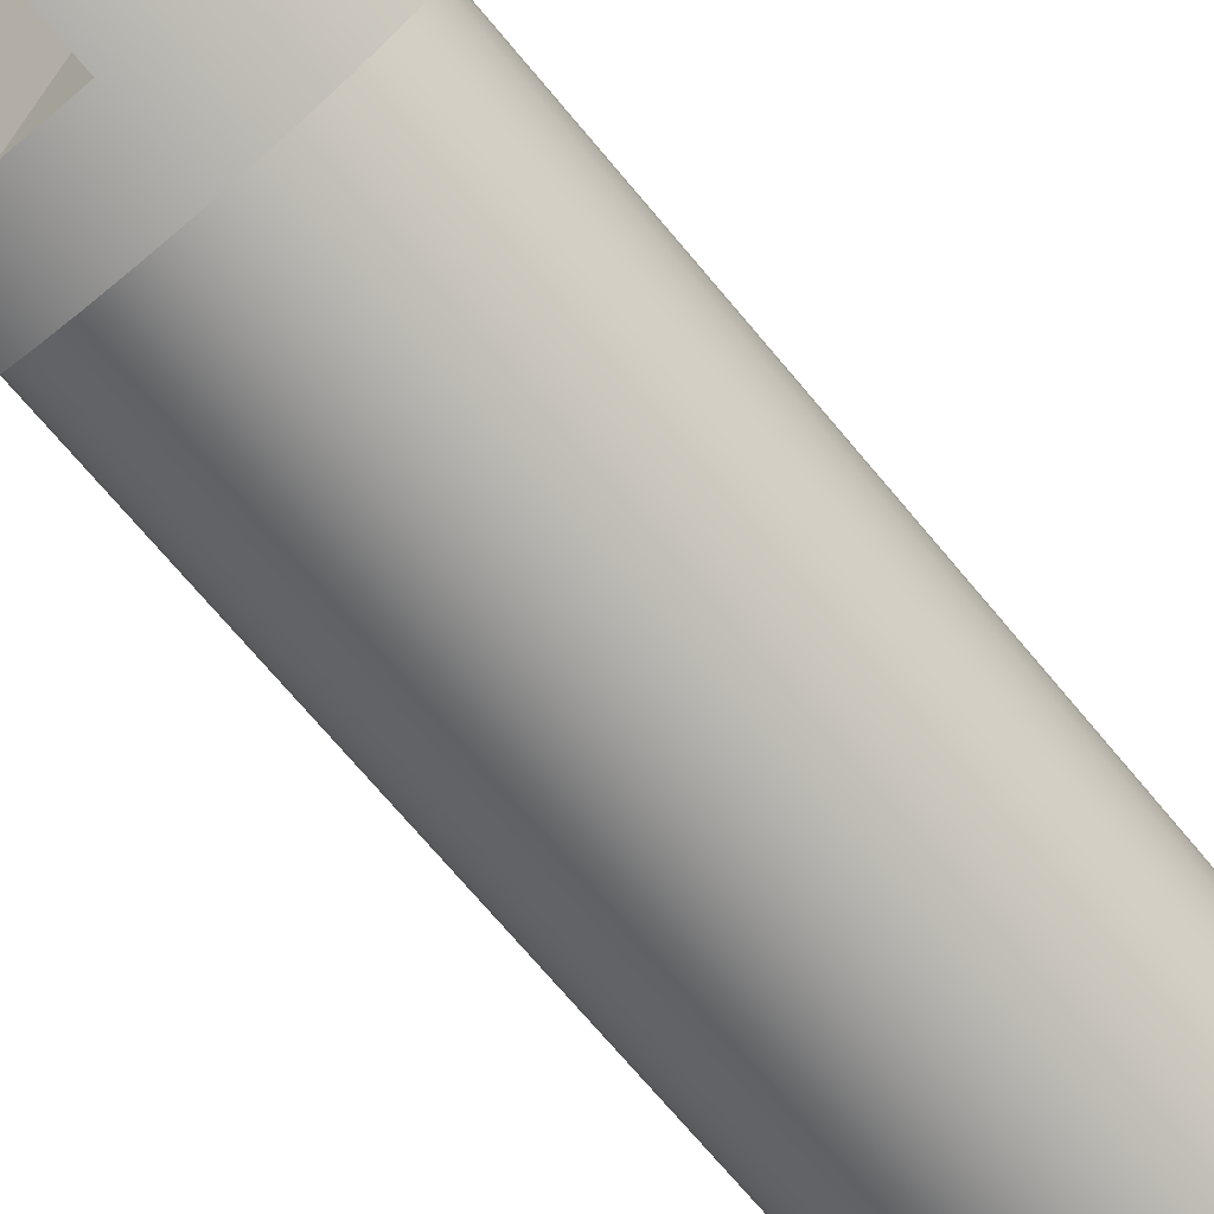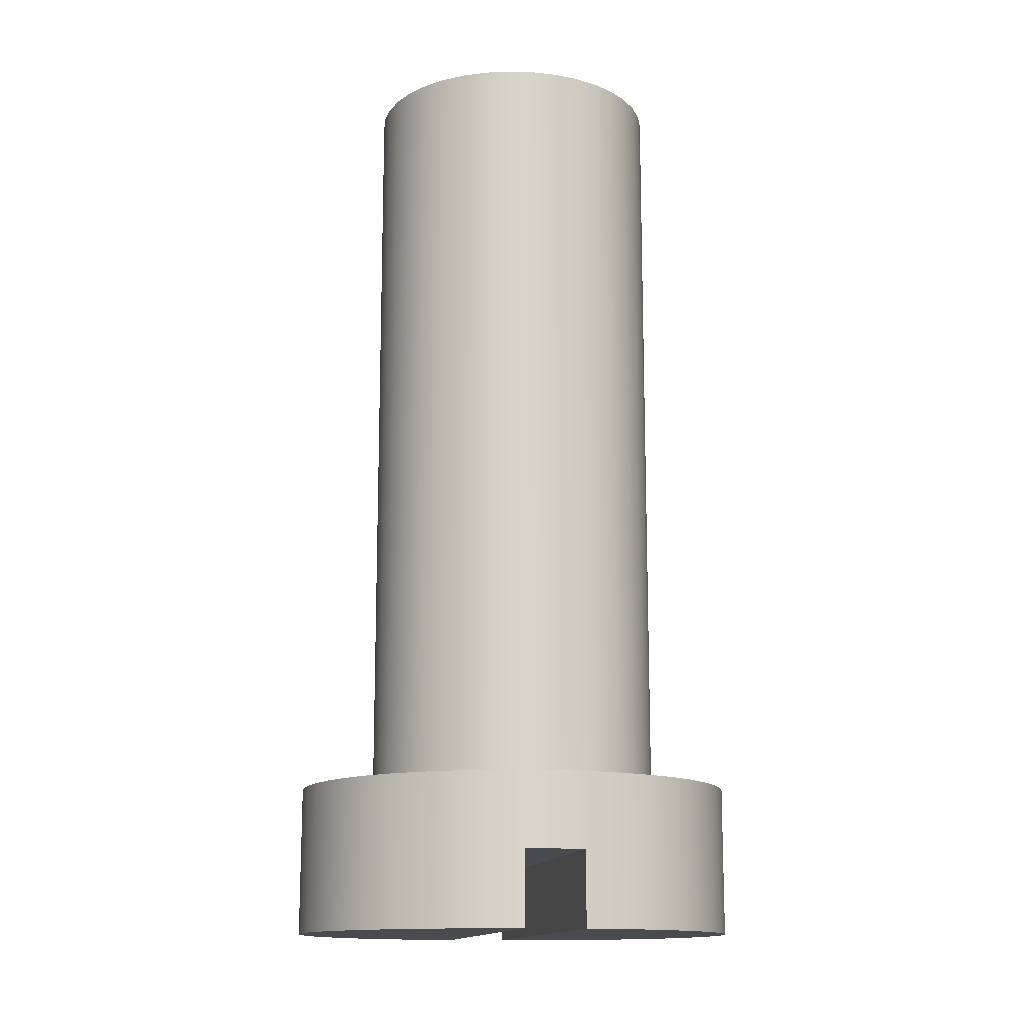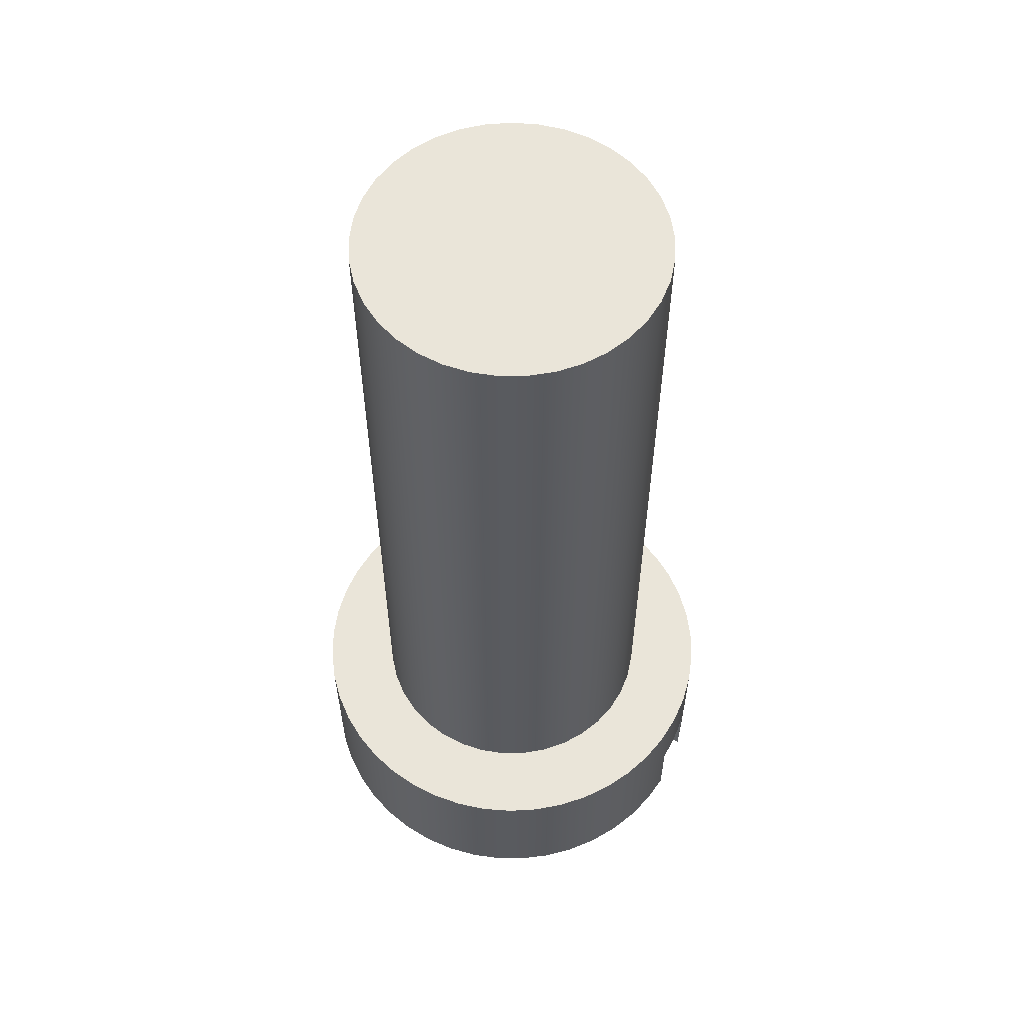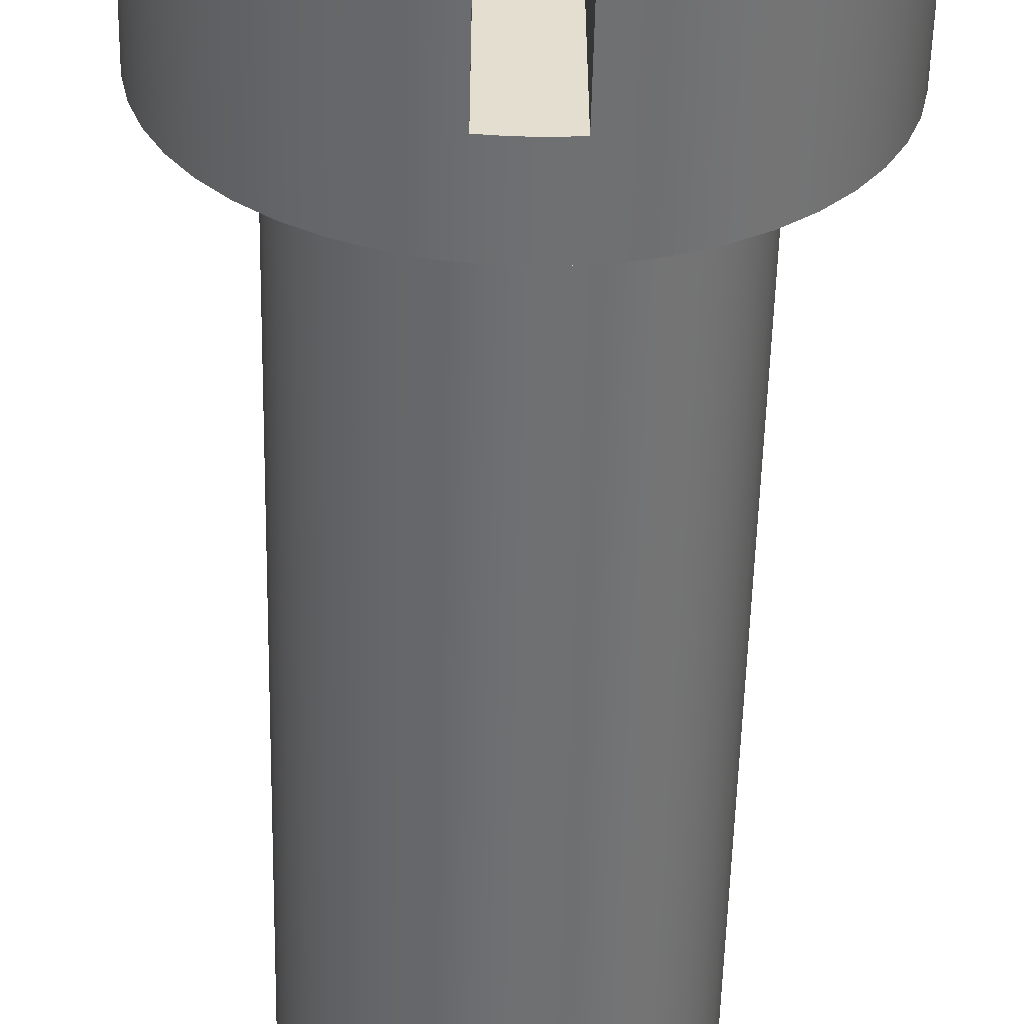
<metadata>
{"format":"obj","ext":"obj","renderer":"f3d","projection":"perspective","resolution":1024,"background":"white","views":[{"elev":-72.5,"azim":40.1,"up":"+Z"},{"elev":-13.9,"azim":169.2,"up":"+Y"},{"elev":57.9,"azim":114.0,"up":"+Y"},{"elev":-54.7,"azim":-1.3,"up":"+Z"}]}
</metadata>
<code>
v 0.01 0.025 0.07433
v 0.01 0 0.07433
v 0.02005 0 0.07227
v 0.02972 0 0.06886
v 0.03884 0 0.06416
v 0.04723 0 0.05826
v 0.05474 0 0.05127
v 0.06122 0 0.04333
v 0.06656 0 0.03457
v 0.07065 0 0.02516
v 0.07343 0 0.01529
v 0.07482 0 0.005128
v 0.07482 0 -0.005128
v 0.07343 0 -0.01529
v 0.07065 0 -0.02516
v 0.06656 0 -0.03457
v 0.06122 0 -0.04333
v 0.05474 0 -0.05127
v 0.04723 0 -0.05826
v 0.03884 0 -0.06416
v 0.02972 0 -0.06886
v 0.02005 0 -0.07227
v 0.01 0 -0.07433
v 0.01 0.025 -0.07433
v 0.003342 0.025 -0.07493
v -0.003342 0.025 -0.07493
v -0.01 0.025 -0.07433
v -0.01 0 -0.07433
v -0.02005 0 -0.07227
v -0.02972 0 -0.06886
v -0.03884 0 -0.06416
v -0.04723 0 -0.05826
v -0.05474 0 -0.05127
v -0.06122 0 -0.04333
v -0.06656 0 -0.03457
v -0.07065 0 -0.02516
v -0.07343 0 -0.01529
v -0.07482 0 -0.005128
v -0.07482 0 0.005128
v -0.07343 0 0.01529
v -0.07065 0 0.02516
v -0.06656 0 0.03457
v -0.06122 0 0.04333
v -0.05474 0 0.05127
v -0.04723 0 0.05826
v -0.03884 0 0.06416
v -0.02972 0 0.06886
v -0.02005 0 0.07227
v -0.01 0 0.07433
v -0.01 0.025 0.07433
v -0.003342 0.025 0.07493
v 0.003342 0.025 0.07493
v -0.075 0.05 9.185e-18
v -0.0743 0.05 -0.01021
v -0.07222 0.05 -0.02023
v -0.06879 0.05 -0.02988
v -0.06408 0.05 -0.03897
v -0.05818 0.05 -0.04733
v -0.05119 0.05 -0.05481
v -0.04325 0.05 -0.06127
v -0.0345 0.05 -0.06659
v -0.02512 0.05 -0.07067
v -0.01526 0.05 -0.07343
v -0.005118 0.05 -0.07483
v 0.005118 0.05 -0.07483
v 0.01526 0.05 -0.07343
v 0.02512 0.05 -0.07067
v 0.0345 0.05 -0.06659
v 0.04325 0.05 -0.06127
v 0.05119 0.05 -0.05481
v 0.05818 0.05 -0.04733
v 0.06408 0.05 -0.03897
v 0.06879 0.05 -0.02988
v 0.07222 0.05 -0.02023
v 0.0743 0.05 -0.01021
v 0.075 0.05 0
v 0.0743 0.05 0.01021
v 0.07222 0.05 0.02023
v 0.06879 0.05 0.02988
v 0.06408 0.05 0.03897
v 0.05818 0.05 0.04733
v 0.05119 0.05 0.05481
v 0.04325 0.05 0.06127
v 0.0345 0.05 0.06659
v 0.02512 0.05 0.07067
v 0.01526 0.05 0.07343
v 0.005118 0.05 0.07483
v -0.005118 0.05 0.07483
v -0.01526 0.05 0.07343
v -0.02512 0.05 0.07067
v -0.0345 0.05 0.06659
v -0.04325 0.05 0.06127
v -0.05119 0.05 0.05481
v -0.05818 0.05 0.04733
v -0.06408 0.05 0.03897
v -0.06879 0.05 0.02988
v -0.07222 0.05 0.02023
v -0.0743 0.05 0.01021
v -0.07482 0 -0.005128
v -0.075 0.05 9.185e-18
v 0.05 0.3082 -6.123e-18
v 0.04928 0.3082 -0.00845
v 0.04714 0.3082 -0.01666
v 0.04365 0.3082 -0.02438
v 0.0389 0.3082 -0.03141
v 0.03303 0.3082 -0.03753
v 0.02622 0.3082 -0.04258
v 0.01864 0.3082 -0.04639
v 0.01053 0.3082 -0.04888
v 0.002122 0.3082 -0.04995
v -0.006351 0.3082 -0.0496
v -0.01464 0.3082 -0.04781
v -0.02251 0.3082 -0.04465
v -0.02973 0.3082 -0.0402
v -0.0361 0.3082 -0.0346
v -0.04143 0.3082 -0.028
v -0.04556 0.3082 -0.0206
v -0.04839 0.3082 -0.0126
v -0.04982 0.3082 -0.00424
v -0.04982 0.3082 0.00424
v -0.04839 0.3082 0.0126
v -0.04556 0.3082 0.0206
v -0.04143 0.3082 0.028
v -0.0361 0.3082 0.0346
v -0.02973 0.3082 0.0402
v -0.02251 0.3082 0.04465
v -0.01464 0.3082 0.04781
v -0.006351 0.3082 0.0496
v 0.002122 0.3082 0.04995
v 0.01053 0.3082 0.04888
v 0.01864 0.3082 0.04639
v 0.02622 0.3082 0.04258
v 0.03303 0.3082 0.03753
v 0.0389 0.3082 0.03141
v 0.04365 0.3082 0.02438
v 0.04714 0.3082 0.01666
v 0.04928 0.3082 0.00845
v 0.05 0.05 -6.123e-18
v 0.04928 0.05 0.00845
v 0.04714 0.05 0.01666
v 0.04365 0.05 0.02438
v 0.0389 0.05 0.03141
v 0.03303 0.05 0.03753
v 0.02622 0.05 0.04258
v 0.01864 0.05 0.04639
v 0.01053 0.05 0.04888
v 0.002122 0.05 0.04995
v -0.006351 0.05 0.0496
v -0.01464 0.05 0.04781
v -0.02251 0.05 0.04465
v -0.02973 0.05 0.0402
v -0.0361 0.05 0.0346
v -0.04143 0.05 0.028
v -0.04556 0.05 0.0206
v -0.04839 0.05 0.0126
v -0.04982 0.05 0.00424
v -0.04982 0.05 -0.00424
v -0.04839 0.05 -0.0126
v -0.04556 0.05 -0.0206
v -0.04143 0.05 -0.028
v -0.0361 0.05 -0.0346
v -0.02973 0.05 -0.0402
v -0.02251 0.05 -0.04465
v -0.01464 0.05 -0.04781
v -0.006351 0.05 -0.0496
v 0.002122 0.05 -0.04995
v 0.01053 0.05 -0.04888
v 0.01864 0.05 -0.04639
v 0.02622 0.05 -0.04258
v 0.03303 0.05 -0.03753
v 0.0389 0.05 -0.03141
v 0.04365 0.05 -0.02438
v 0.04714 0.05 -0.01666
v 0.04928 0.05 -0.00845
v -0.075 0.05 9.185e-18
v -0.0743 0.05 0.01021
v -0.07222 0.05 0.02023
v -0.06879 0.05 0.02988
v -0.06408 0.05 0.03897
v -0.05818 0.05 0.04733
v -0.05119 0.05 0.05481
v -0.04325 0.05 0.06127
v -0.0345 0.05 0.06659
v -0.02512 0.05 0.07067
v -0.01526 0.05 0.07343
v -0.005118 0.05 0.07483
v 0.005118 0.05 0.07483
v 0.01526 0.05 0.07343
v 0.02512 0.05 0.07067
v 0.0345 0.05 0.06659
v 0.04325 0.05 0.06127
v 0.05119 0.05 0.05481
v 0.05818 0.05 0.04733
v 0.06408 0.05 0.03897
v 0.06879 0.05 0.02988
v 0.07222 0.05 0.02023
v 0.0743 0.05 0.01021
v 0.075 0.05 0
v 0.0743 0.05 -0.01021
v 0.07222 0.05 -0.02023
v 0.06879 0.05 -0.02988
v 0.06408 0.05 -0.03897
v 0.05818 0.05 -0.04733
v 0.05119 0.05 -0.05481
v 0.04325 0.05 -0.06127
v 0.0345 0.05 -0.06659
v 0.02512 0.05 -0.07067
v 0.01526 0.05 -0.07343
v 0.005118 0.05 -0.07483
v -0.005118 0.05 -0.07483
v -0.01526 0.05 -0.07343
v -0.02512 0.05 -0.07067
v -0.0345 0.05 -0.06659
v -0.04325 0.05 -0.06127
v -0.05119 0.05 -0.05481
v -0.05818 0.05 -0.04733
v -0.06408 0.05 -0.03897
v -0.06879 0.05 -0.02988
v -0.07222 0.05 -0.02023
v -0.0743 0.05 -0.01021
v 0.05 0.3082 -6.123e-18
v 0.04928 0.3082 0.00845
v 0.04714 0.3082 0.01666
v 0.04365 0.3082 0.02438
v 0.0389 0.3082 0.03141
v 0.03303 0.3082 0.03753
v 0.02622 0.3082 0.04258
v 0.01864 0.3082 0.04639
v 0.01053 0.3082 0.04888
v 0.002122 0.3082 0.04995
v -0.006351 0.3082 0.0496
v -0.01464 0.3082 0.04781
v -0.02251 0.3082 0.04465
v -0.02973 0.3082 0.0402
v -0.0361 0.3082 0.0346
v -0.04143 0.3082 0.028
v -0.04556 0.3082 0.0206
v -0.04839 0.3082 0.0126
v -0.04982 0.3082 0.00424
v -0.04982 0.3082 -0.00424
v -0.04839 0.3082 -0.0126
v -0.04556 0.3082 -0.0206
v -0.04143 0.3082 -0.028
v -0.0361 0.3082 -0.0346
v -0.02973 0.3082 -0.0402
v -0.02251 0.3082 -0.04465
v -0.01464 0.3082 -0.04781
v -0.006351 0.3082 -0.0496
v 0.002122 0.3082 -0.04995
v 0.01053 0.3082 -0.04888
v 0.01864 0.3082 -0.04639
v 0.02622 0.3082 -0.04258
v 0.03303 0.3082 -0.03753
v 0.0389 0.3082 -0.03141
v 0.04365 0.3082 -0.02438
v 0.04714 0.3082 -0.01666
v 0.04928 0.3082 -0.00845
v 0.05 0.05 -6.123e-18
v 0.04928 0.05 -0.00845
v 0.04714 0.05 -0.01666
v 0.04365 0.05 -0.02438
v 0.0389 0.05 -0.03141
v 0.03303 0.05 -0.03753
v 0.02622 0.05 -0.04258
v 0.01864 0.05 -0.04639
v 0.01053 0.05 -0.04888
v 0.002122 0.05 -0.04995
v -0.006351 0.05 -0.0496
v -0.01464 0.05 -0.04781
v -0.02251 0.05 -0.04465
v -0.02973 0.05 -0.0402
v -0.0361 0.05 -0.0346
v -0.04143 0.05 -0.028
v -0.04556 0.05 -0.0206
v -0.04839 0.05 -0.0126
v -0.04982 0.05 -0.00424
v -0.04982 0.05 0.00424
v -0.04839 0.05 0.0126
v -0.04556 0.05 0.0206
v -0.04143 0.05 0.028
v -0.0361 0.05 0.0346
v -0.02973 0.05 0.0402
v -0.02251 0.05 0.04465
v -0.01464 0.05 0.04781
v -0.006351 0.05 0.0496
v 0.002122 0.05 0.04995
v 0.01053 0.05 0.04888
v 0.01864 0.05 0.04639
v 0.02622 0.05 0.04258
v 0.03303 0.05 0.03753
v 0.0389 0.05 0.03141
v 0.04365 0.05 0.02438
v 0.04714 0.05 0.01666
v 0.04928 0.05 0.00845
v 0.05 0.05 -6.123e-18
v 0.05 0.3082 -6.123e-18
v 0.01 0 0.07433
v 0.01 0 -0.07433
v 0.02005 0 -0.07227
v 0.02972 0 -0.06886
v 0.03884 0 -0.06416
v 0.04723 0 -0.05826
v 0.05474 0 -0.05127
v 0.06122 0 -0.04333
v 0.06656 0 -0.03457
v 0.07065 0 -0.02516
v 0.07343 0 -0.01529
v 0.07482 0 -0.005128
v 0.07482 0 0.005128
v 0.07343 0 0.01529
v 0.07065 0 0.02516
v 0.06656 0 0.03457
v 0.06122 0 0.04333
v 0.05474 0 0.05127
v 0.04723 0 0.05826
v 0.03884 0 0.06416
v 0.02972 0 0.06886
v 0.02005 0 0.07227
v 0.01 0.025 -0.07433
v 0.01 0.025 0.07433
v 0.003342 0.025 0.07493
v -0.003342 0.025 0.07493
v -0.01 0.025 0.07433
v -0.01 0.025 -0.07433
v -0.003342 0.025 -0.07493
v 0.003342 0.025 -0.07493
v 0.01 0 -0.07433
v 0.01 0 0.07433
v 0.01 0.025 0.07433
v 0.01 0.025 -0.07433
v -0.01 0 -0.07433
v -0.01 0 0.07433
v -0.02005 0 0.07227
v -0.02972 0 0.06886
v -0.03884 0 0.06416
v -0.04723 0 0.05826
v -0.05474 0 0.05127
v -0.06122 0 0.04333
v -0.06656 0 0.03457
v -0.07065 0 0.02516
v -0.07343 0 0.01529
v -0.07482 0 0.005128
v -0.07482 0 -0.005128
v -0.07343 0 -0.01529
v -0.07065 0 -0.02516
v -0.06656 0 -0.03457
v -0.06122 0 -0.04333
v -0.05474 0 -0.05127
v -0.04723 0 -0.05826
v -0.03884 0 -0.06416
v -0.02972 0 -0.06886
v -0.02005 0 -0.07227
v -0.01 0 0.07433
v -0.01 0 -0.07433
v -0.01 0.025 -0.07433
v -0.01 0.025 0.07433
f 2 86 1
f 1 86 87
f 1 87 52
f 52 87 88
f 52 88 51
f 51 88 50
f 50 88 89
f 50 89 49
f 49 89 48
f 48 89 90
f 48 90 47
f 47 90 91
f 47 91 46
f 46 91 92
f 46 92 45
f 45 92 93
f 45 93 44
f 44 93 94
f 44 94 43
f 43 94 95
f 43 95 42
f 42 95 96
f 42 96 41
f 41 96 97
f 41 97 40
f 40 97 98
f 40 98 39
f 39 98 100
f 39 100 38
f 99 53 54
f 99 54 37
f 37 54 55
f 37 55 36
f 36 55 56
f 36 56 35
f 35 56 57
f 35 57 34
f 34 57 58
f 34 58 33
f 33 58 59
f 33 59 32
f 32 59 60
f 32 60 31
f 31 60 61
f 31 61 30
f 30 61 62
f 30 62 29
f 29 62 63
f 29 63 27
f 27 63 64
f 27 64 26
f 26 64 65
f 26 65 25
f 25 65 24
f 24 65 66
f 24 66 23
f 23 66 22
f 22 66 67
f 22 67 21
f 21 67 68
f 21 68 20
f 20 68 69
f 20 69 19
f 19 69 70
f 19 70 18
f 18 70 71
f 18 71 17
f 17 71 72
f 17 72 16
f 16 72 73
f 16 73 15
f 15 73 74
f 15 74 14
f 14 74 75
f 14 75 13
f 13 75 76
f 13 76 12
f 12 76 77
f 12 77 11
f 11 77 78
f 11 78 10
f 10 78 79
f 10 79 9
f 9 79 80
f 9 80 8
f 8 80 81
f 8 81 7
f 7 81 82
f 7 82 6
f 6 82 83
f 6 83 5
f 5 83 84
f 5 84 4
f 4 84 85
f 4 85 3
f 3 85 86
f 3 86 2
f 27 28 29
f 102 119 101
f 101 119 120
f 101 120 137
f 137 120 121
f 137 121 136
f 136 121 122
f 136 122 135
f 135 122 123
f 135 123 134
f 134 123 124
f 134 124 133
f 133 124 125
f 133 125 132
f 132 125 126
f 132 126 131
f 131 126 127
f 131 127 130
f 130 127 128
f 130 128 129
f 119 102 118
f 118 102 103
f 118 103 117
f 117 103 104
f 117 104 116
f 116 104 105
f 116 105 115
f 115 105 106
f 115 106 114
f 114 106 107
f 114 107 113
f 113 107 108
f 113 108 112
f 112 108 109
f 112 109 111
f 111 109 110
f 139 197 138
f 138 197 198
f 138 198 199
f 197 139 196
f 196 139 140
f 196 140 195
f 195 140 141
f 195 141 194
f 194 141 142
f 194 142 193
f 193 142 192
f 192 142 143
f 192 143 191
f 191 143 144
f 191 144 190
f 190 144 145
f 190 145 189
f 189 145 146
f 189 146 188
f 188 146 187
f 187 146 147
f 187 147 186
f 186 147 148
f 186 148 185
f 185 148 149
f 185 149 184
f 184 149 150
f 184 150 183
f 183 150 182
f 182 150 151
f 182 151 181
f 181 151 152
f 181 152 180
f 180 152 153
f 180 153 179
f 179 153 154
f 179 154 178
f 178 154 177
f 177 154 155
f 177 155 176
f 176 155 156
f 176 156 175
f 175 156 157
f 175 157 220
f 220 157 158
f 220 158 219
f 219 158 159
f 219 159 218
f 218 159 217
f 217 159 160
f 217 160 216
f 216 160 161
f 216 161 215
f 215 161 162
f 215 162 214
f 214 162 163
f 214 163 213
f 213 163 212
f 212 163 164
f 212 164 211
f 211 164 165
f 211 165 210
f 210 165 166
f 210 166 209
f 209 166 167
f 209 167 208
f 208 167 207
f 207 167 168
f 207 168 206
f 206 168 169
f 206 169 205
f 205 169 170
f 205 170 204
f 204 170 171
f 204 171 203
f 203 171 202
f 202 171 172
f 202 172 201
f 201 172 173
f 201 173 200
f 200 173 174
f 200 174 199
f 199 174 138
f 222 294 221
f 221 294 295
f 296 258 257
f 257 258 259
f 257 259 256
f 256 259 260
f 256 260 255
f 255 260 261
f 255 261 254
f 254 261 262
f 254 262 253
f 253 262 263
f 253 263 252
f 252 263 264
f 252 264 251
f 251 264 265
f 251 265 250
f 250 265 266
f 250 266 249
f 249 266 267
f 249 267 248
f 248 267 268
f 248 268 247
f 247 268 269
f 247 269 246
f 246 269 270
f 246 270 245
f 245 270 271
f 245 271 244
f 244 271 272
f 244 272 243
f 243 272 273
f 243 273 242
f 242 273 274
f 242 274 241
f 241 274 275
f 241 275 240
f 240 275 276
f 240 276 239
f 239 276 277
f 239 277 238
f 238 277 278
f 238 278 237
f 237 278 279
f 237 279 236
f 236 279 280
f 236 280 235
f 235 280 281
f 235 281 234
f 234 281 282
f 234 282 233
f 233 282 283
f 233 283 232
f 232 283 284
f 232 284 231
f 231 284 285
f 231 285 230
f 230 285 286
f 230 286 229
f 229 286 287
f 229 287 228
f 228 287 288
f 228 288 227
f 227 288 289
f 227 289 226
f 226 289 290
f 226 290 225
f 225 290 291
f 225 291 224
f 224 291 292
f 224 292 223
f 223 292 293
f 223 293 222
f 222 293 294
f 298 299 297
f 297 299 318
f 318 299 300
f 318 300 317
f 317 300 301
f 317 301 316
f 316 301 302
f 316 302 315
f 315 302 303
f 315 303 304
f 304 305 315
f 315 305 314
f 314 305 306
f 314 306 307
f 307 308 314
f 314 308 309
f 314 309 310
f 310 311 314
f 314 311 312
f 314 312 313
f 320 321 319
f 319 321 326
f 326 321 322
f 326 322 325
f 325 322 324
f 324 322 323
f 327 328 330
f 330 328 329
f 331 332 352
f 352 332 333
f 352 333 334
f 352 334 351
f 351 334 335
f 351 335 350
f 350 335 336
f 350 336 349
f 349 336 337
f 349 337 348
f 348 337 338
f 348 338 347
f 347 338 339
f 347 339 346
f 346 339 340
f 346 340 345
f 345 340 341
f 345 341 344
f 344 341 342
f 344 342 343
f 353 354 356
f 356 354 355

</code>
